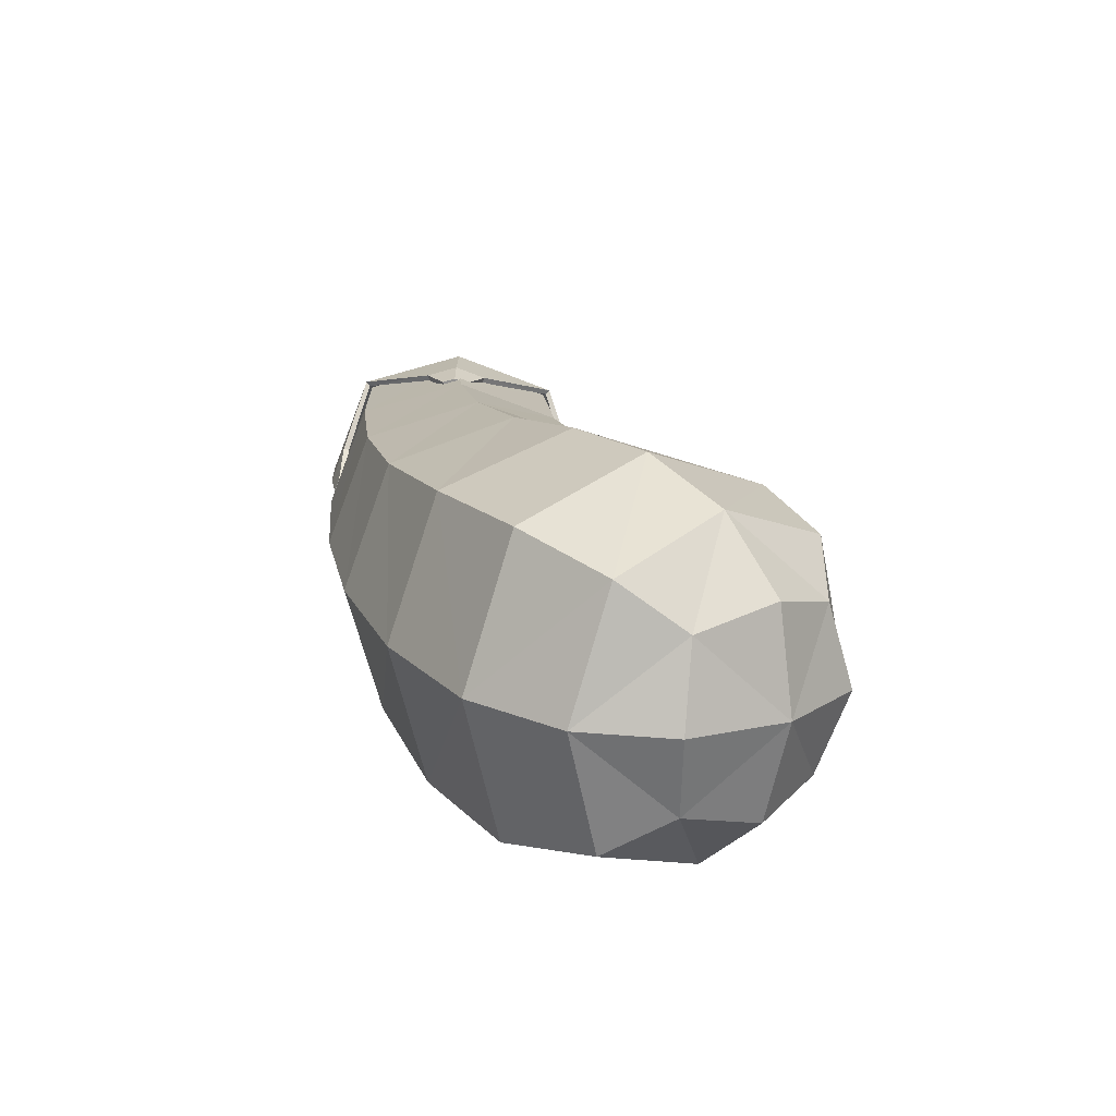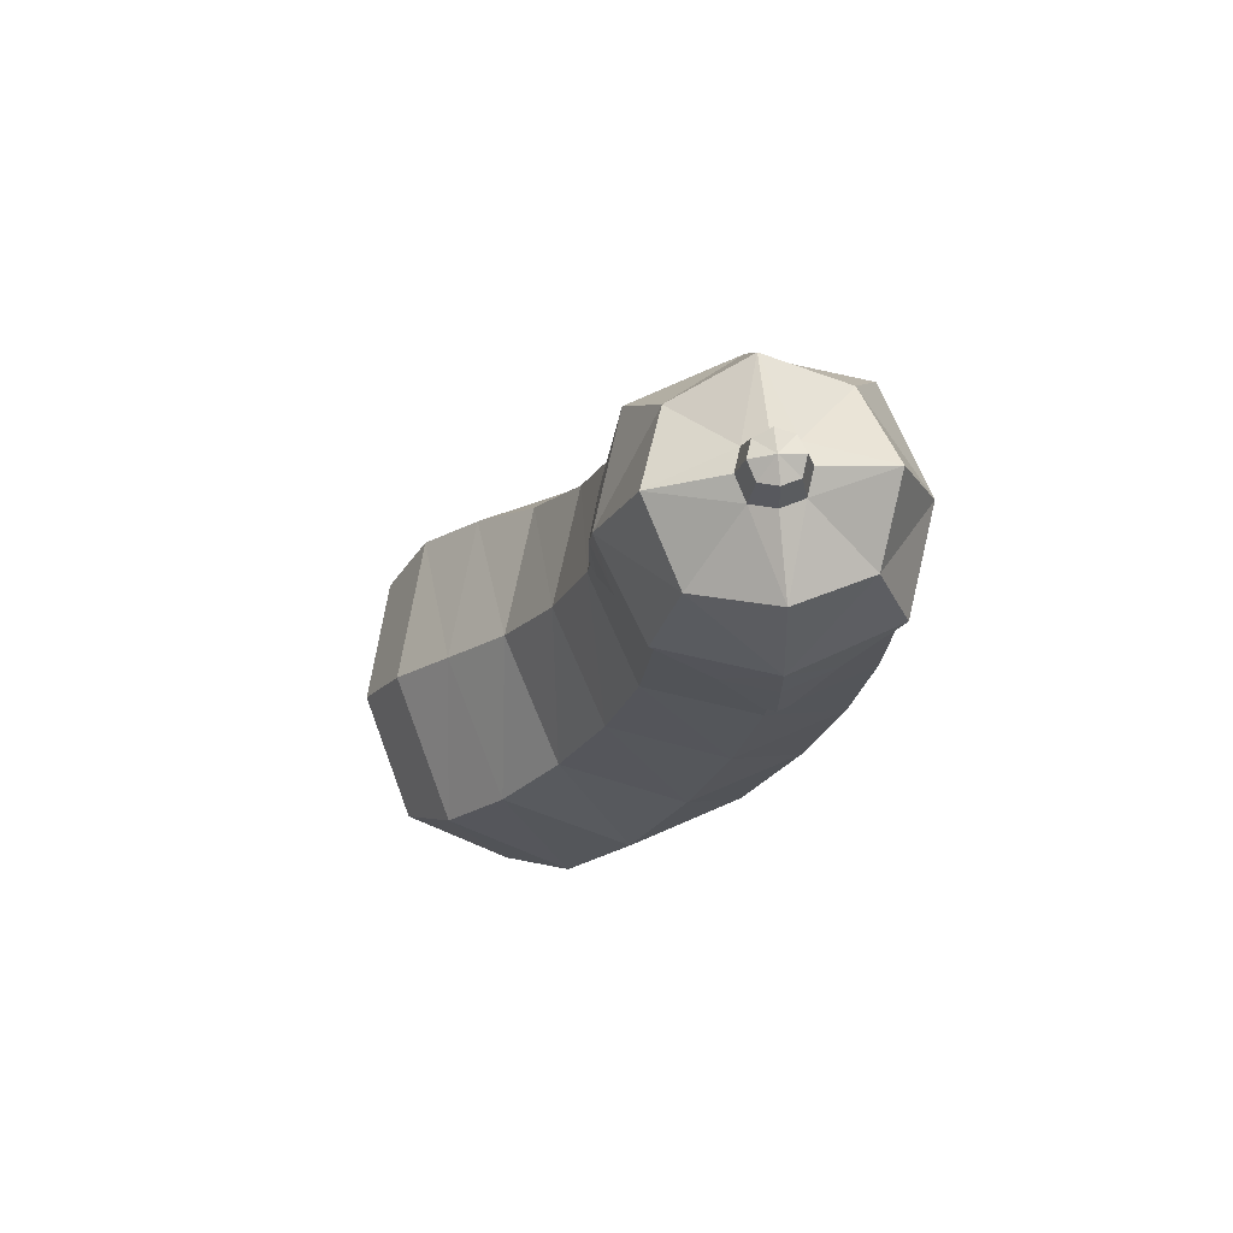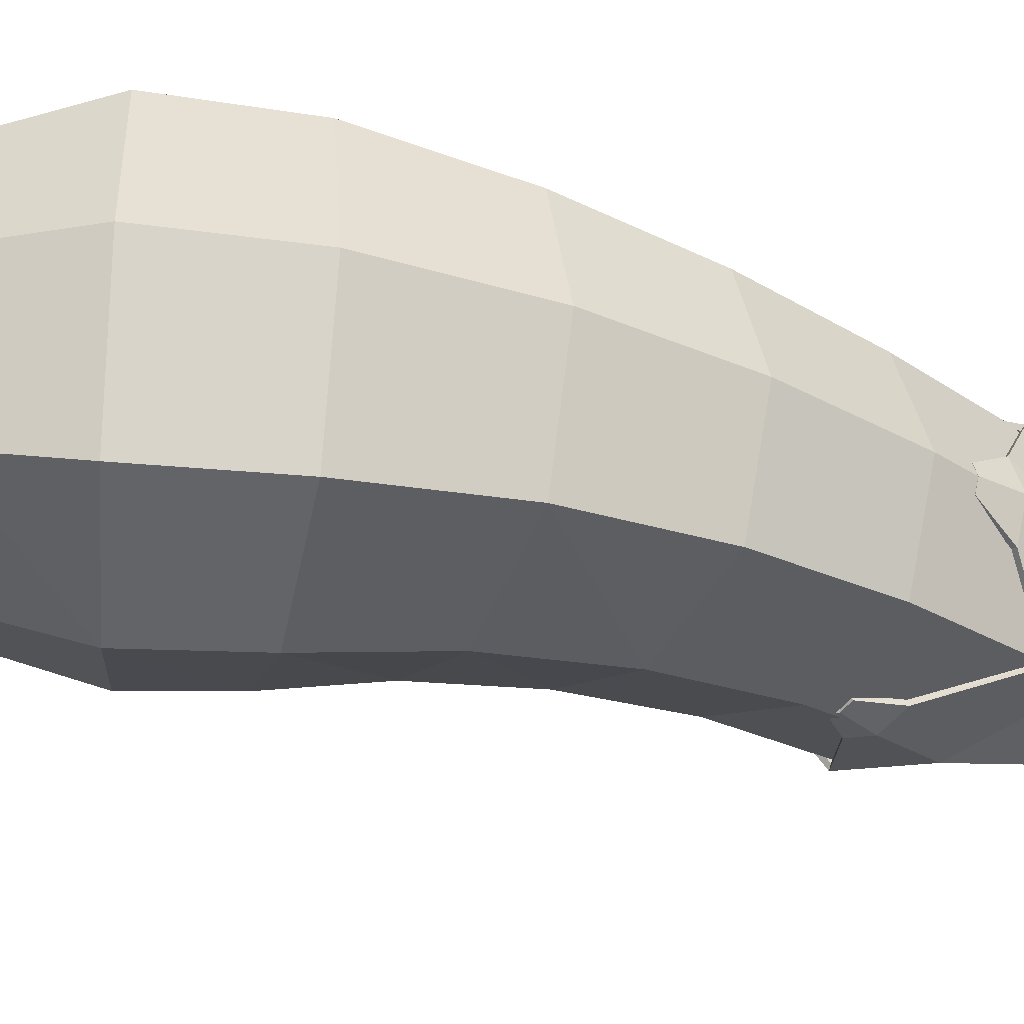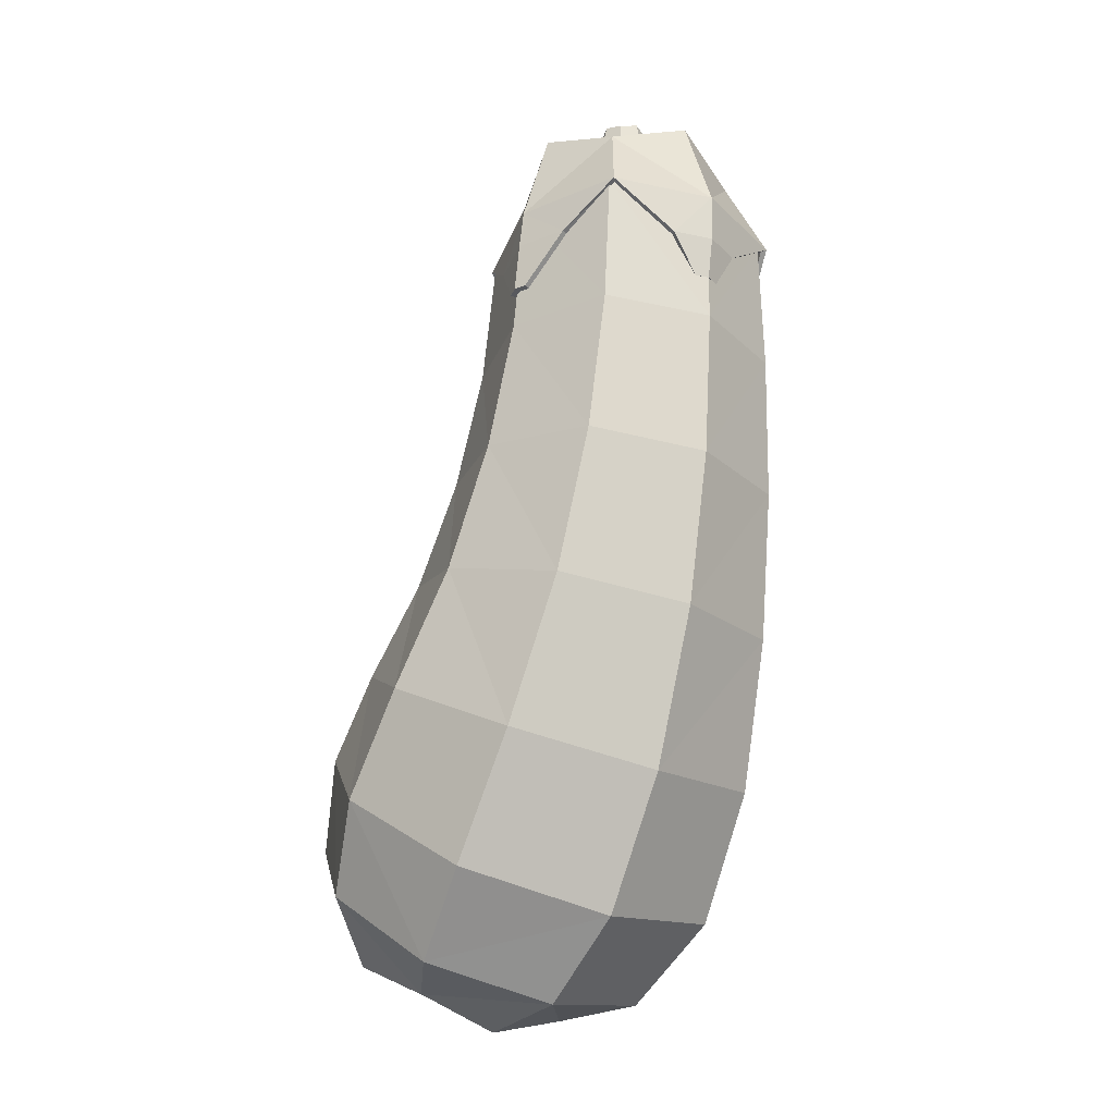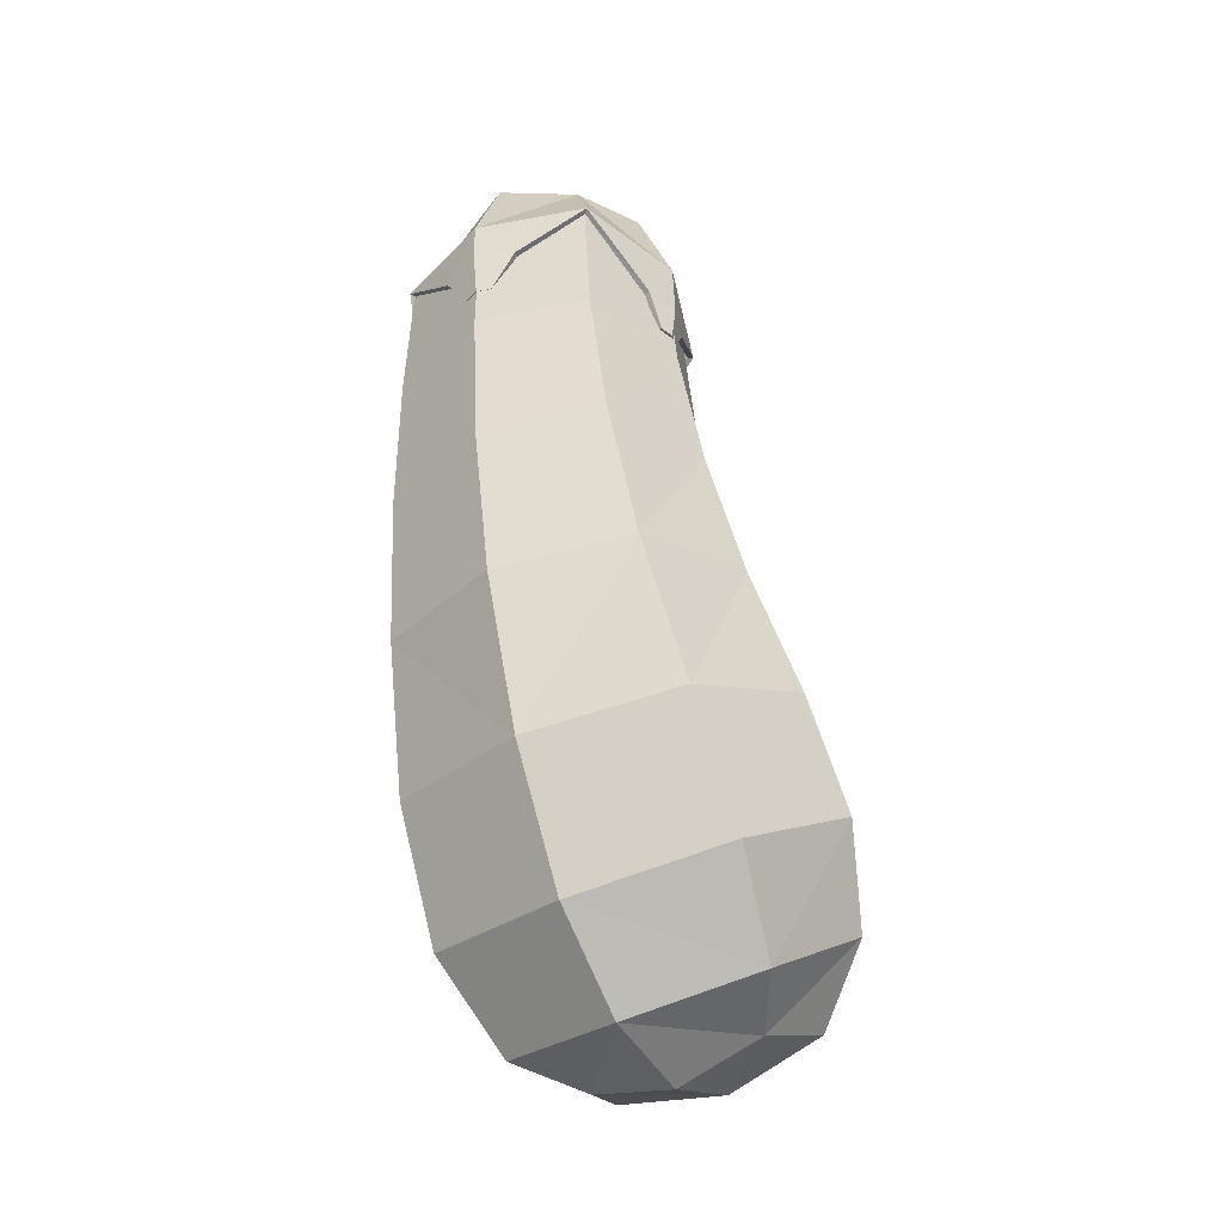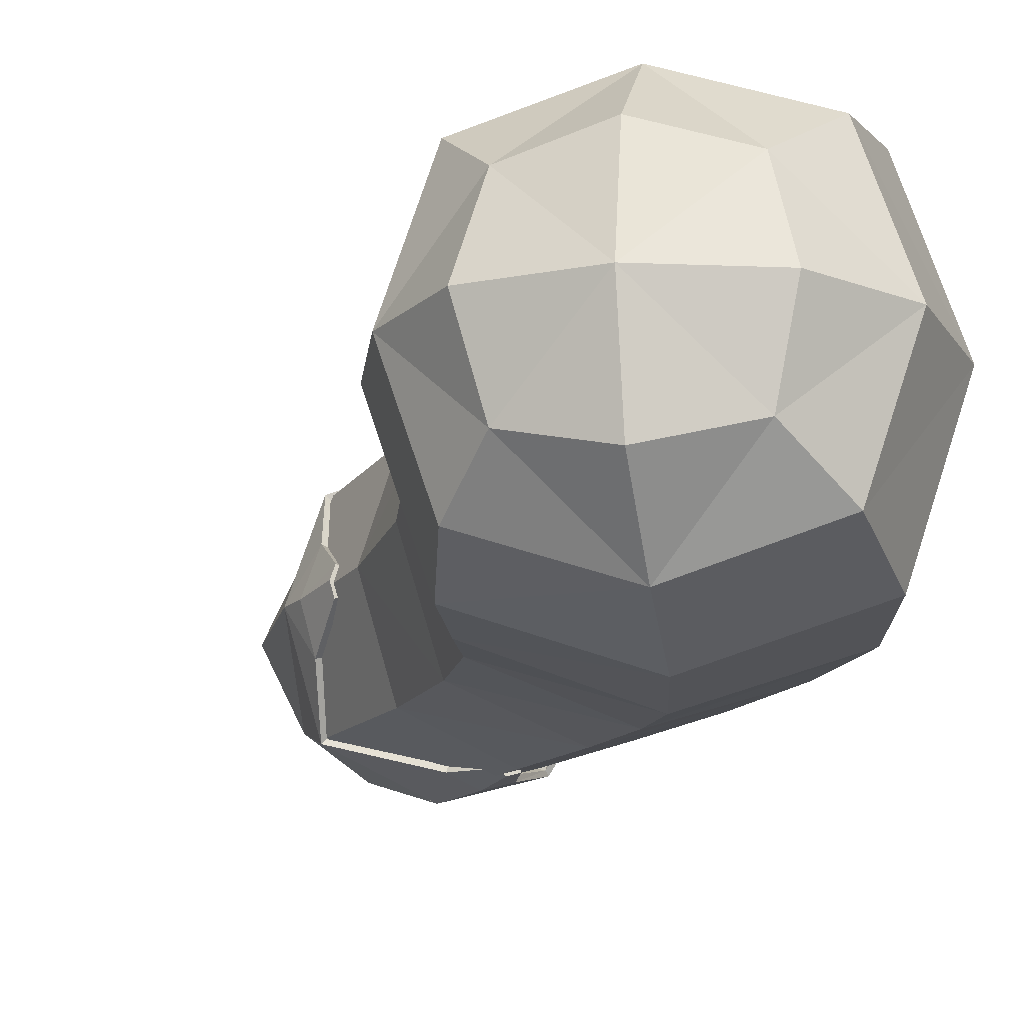
<metadata>
{"format":"obj","ext":"obj","renderer":"f3d","projection":"perspective","resolution":1024,"background":"white","views":[{"elev":-72.2,"azim":177.3,"up":"+Y"},{"elev":76.7,"azim":-5.7,"up":"+Y"},{"elev":-32.8,"azim":48.0,"up":"+Z"},{"elev":-27.1,"azim":53.2,"up":"+Y"},{"elev":-46.0,"azim":120.5,"up":"+Y"},{"elev":-17.7,"azim":-32.2,"up":"+Z"}]}
</metadata>
<code>
o Eggplant_Cube.036
v -0.1116 0.718 0
v 0.1311 0.718 -0.2427
v 0.3738 0.718 0
v 0.1311 0.718 0.2427
v 0.07467 0.2269 -0.2798
v 0.1311 0.9698 0
v 0.1955 -0.3714 0
v -0.1994 0.2684 0
v 0.3488 0.1854 0
v 0.07467 0.2269 0.2798
v -0.1007 -0.2063 -0.3489
v -0.1007 -0.2063 0.3489
v -0.4575 -0.6307 0
v -0.5722 -0.32 0
v -0.3385 -0.5154 -0.3068
v -0.1049 -0.7108 0
v -0.3385 -0.5154 0.3068
v -0.3968 -0.04123 0
v -0.1381 0.4797 0
v -0.05093 0.718 0.182
v -0.04635 0.9069 0
v -0.05093 0.718 -0.182
v 0.117 0.4693 -0.2565
v 0.1311 0.9069 -0.1774
v 0.3131 0.718 -0.182
v 0.3721 0.4589 0
v 0.3085 0.9069 0
v 0.3131 0.718 0.182
v 0.117 0.4693 0.2565
v 0.1311 0.9069 0.1774
v -0.2881 0.09208 0
v 0.002629 -0.001053 -0.311
v 0.2934 -0.09418 0
v 0.002629 -0.001053 0.311
v 0.2802 0.1958 -0.2098
v -0.1309 0.258 -0.2098
v -0.1309 0.258 0.2098
v 0.2802 0.1958 0.2098
v -0.5138 -0.3689 -0.229
v -0.5718 -0.4812 0
v -0.5138 -0.3689 0.229
v -0.5 -0.1668 0
v -0.1633 -0.662 -0.2312
v -0.4278 -0.6019 -0.1885
v -0.2196 -0.3805 -0.359
v -0.1633 -0.662 0.2312
v -0.2837 -0.7225 0
v 0.06084 -0.5942 0
v -0.4278 -0.6019 0.1885
v -0.2196 -0.3805 0.359
v -0.3228 -0.08249 0.2606
v -0.3228 -0.08249 -0.2606
v 0.1215 -0.3301 -0.2628
v 0.1215 -0.3301 0.2628
v -0.07435 0.4771 0.1924
v -0.001706 0.8579 0.1328
v -0.07435 0.4771 -0.1924
v -0.001706 0.8579 -0.1328
v 0.3083 0.4615 0.1924
v 0.2639 0.8579 0.1328
v 0.3083 0.4615 -0.1924
v 0.2639 0.8579 -0.1328
v -0.2154 0.06879 -0.233
v -0.2154 0.06879 0.233
v 0.2207 -0.0709 -0.2336
v 0.2207 -0.0709 0.2336
v -0.4299 -0.2203 -0.2676
v -0.5206 -0.4824 -0.1515
v -0.5206 -0.4824 0.1515
v -0.4299 -0.2203 0.2676
v -0.009263 -0.5408 -0.2709
v -0.2887 -0.6765 -0.1524
v -0.009263 -0.5408 0.2709
v -0.2887 -0.6765 0.1524
v -0.1279 0.7118 0
v 0.1311 0.7118 -0.259
v 0.3901 0.7118 0
v 0.1325 0.7178 0.2474
v -0.06179 0.7161 0.1829
v -0.05828 0.9134 0
v -0.06316 0.7118 -0.1942
v 0.1311 0.9134 -0.1894
v 0.3253 0.7118 -0.1942
v 0.3205 0.9134 0
v 0.3267 0.7143 0.1825
v 0.1311 0.9134 0.1894
v -0.01063 0.8611 0.1417
v -0.01063 0.8611 -0.1417
v 0.2728 0.8611 0.1417
v 0.2728 0.8611 -0.1417
v 0.132 0.6397 0.2561
v 0.03762 0.6373 0.2251
v 0.2261 0.6349 0.2247
v 0.1318 0.5396 0.2656
v 0.1096 0.539 0.2583
v 0.1539 0.5384 0.2582
v 0.3865 0.6205 0
v 0.3629 0.6205 -0.07082
v 0.3629 0.6205 0.07082
v 0.3732 0.5416 0
v 0.3649 0.5416 -0.02489
v 0.3649 0.5416 0.02489
v 0.1311 0.5895 -0.2626
v 0.07273 0.5895 -0.2432
v 0.1894 0.5895 -0.2432
v 0.1311 0.5196 -0.255
v 0.107 0.5196 -0.247
v 0.1552 0.5196 -0.247
v -0.1332 0.654 -0.003392
v -0.1031 0.6493 0.08348
v -0.1084 0.6513 -0.0878
v -0.1353 0.5643 0.003117
v -0.1257 0.5646 0.02879
v -0.1275 0.5634 -0.02316
v 0.1311 0.9546 -0.05678
v 0.07431 0.9546 0
v 0.1311 0.9546 0.05678
v 0.1879 0.9546 0
v 0.08859 0.9426 0.04249
v 0.08859 0.9426 -0.04249
v 0.1736 0.9426 -0.04249
v 0.1736 0.9426 0.04249
v 0.1311 1.029 0
v 0.1311 1.018 -0.04278
v 0.08831 1.018 0
v 0.1311 1.018 0.04278
v 0.1739 1.018 0
v 0.09907 1.009 0.03201
v 0.09907 1.009 -0.03201
v 0.1631 1.009 -0.03201
v 0.1631 1.009 0.03201
v -0.1172 0.7092 -0.000186
v 0.1311 0.7096 -0.2482
v 0.3792 0.71 -3.9e-05
v 0.1325 0.7154 0.2367
v -0.0544 0.713 0.1754
v -0.05072 0.9053 -3.1e-05
v -0.05593 0.7085 -0.1866
v 0.1311 0.9053 -0.1818
v 0.3179 0.7089 -0.1867
v 0.3129 0.9053 -1.7e-05
v 0.3191 0.7115 0.1751
v 0.1311 0.9055 0.1817
v -0.004291 0.8549 0.1352
v -0.004278 0.8547 -0.1354
v 0.2665 0.8549 0.1352
v 0.2664 0.8547 -0.1354
v 0.132 0.6386 0.2451
v 0.04108 0.6362 0.2147
v 0.2226 0.6338 0.2143
v 0.1317 0.5385 0.2546
v 0.113 0.538 0.2479
v 0.1504 0.5375 0.2478
v 0.3756 0.6216 -2.6e-05
v 0.3525 0.6213 -0.06734
v 0.3525 0.6212 0.06727
v 0.3624 0.5434 0
v 0.3546 0.5433 -0.02145
v 0.3546 0.5433 0.02145
v 0.1311 0.59 -0.2516
v 0.07621 0.5897 -0.2327
v 0.186 0.5897 -0.2327
v 0.1311 0.5208 -0.2441
v 0.1104 0.5207 -0.2366
v 0.1517 0.5207 -0.2366
v -0.1222 0.6532 -0.003483
v -0.09276 0.6486 0.07979
v -0.09794 0.6502 -0.0845
v -0.1243 0.564 0.002712
v -0.1153 0.5641 0.02512
v -0.117 0.5634 -0.02005
v 0.1311 0.9473 -0.0486
v 0.08249 0.9473 0
v 0.1311 0.9473 0.0486
v 0.1797 0.9473 0
v 0.09417 0.935 0.03692
v 0.09417 0.935 -0.03692
v 0.168 0.935 -0.03692
v 0.168 0.935 0.03692
v 0.1311 1.018 0
v 0.1311 1.01 -0.03461
v 0.09647 1.01 0
v 0.1311 1.01 0.03461
v 0.1657 1.01 0
v 0.1057 1.003 0.02539
v 0.1057 1.003 -0.02539
v 0.1565 1.003 -0.02539
v 0.1565 1.003 0.02539
f 1 55 20
f 1 56 21
f 1 58 22
f 1 57 19
f 23 22 2
f 2 58 24
f 2 62 25
f 2 61 23
f 26 25 3
f 3 62 27
f 3 60 28
f 28 26 3
f 4 59 28
f 4 60 30
f 4 56 20
f 20 29 4
f 5 57 23
f 23 35 5
f 5 65 32
f 32 36 5
f 6 62 24
f 6 58 21
f 6 56 30
f 6 60 27
f 7 65 33
f 7 66 54
f 54 48 7
f 48 53 7
f 37 19 8
f 19 36 8
f 8 63 31
f 8 64 37
f 9 61 26
f 9 59 38
f 38 33 9
f 33 35 9
f 38 29 10
f 10 55 37
f 37 34 10
f 10 66 38
f 11 63 32
f 32 53 11
f 11 71 45
f 45 52 11
f 54 34 12
f 12 64 51
f 51 50 12
f 12 73 54
f 13 68 44
f 13 72 47
f 13 74 49
f 13 69 40
f 14 68 40
f 14 69 41
f 41 42 14
f 42 39 14
f 15 72 44
f 15 68 39
f 15 67 45
f 45 43 15
f 16 74 47
f 16 72 43
f 43 48 16
f 48 46 16
f 17 69 49
f 17 74 46
f 46 50 17
f 17 70 41
f 51 31 18
f 31 52 18
f 18 67 42
f 18 70 51
f 1 19 55
f 1 20 56
f 1 21 58
f 1 22 57
f 23 57 22
f 2 22 58
f 2 24 62
f 2 25 61
f 26 61 25
f 3 25 62
f 3 27 60
f 28 59 26
f 4 29 59
f 4 28 60
f 4 30 56
f 20 55 29
f 5 36 57
f 23 61 35
f 5 35 65
f 32 63 36
f 6 27 62
f 6 24 58
f 6 21 56
f 6 30 60
f 7 53 65
f 7 33 66
f 54 73 48
f 48 71 53
f 37 55 19
f 19 57 36
f 8 36 63
f 8 31 64
f 9 35 61
f 9 26 59
f 38 66 33
f 33 65 35
f 38 59 29
f 10 29 55
f 37 64 34
f 10 34 66
f 11 52 63
f 32 65 53
f 11 53 71
f 45 67 52
f 54 66 34
f 12 34 64
f 51 70 50
f 12 50 73
f 13 40 68
f 13 44 72
f 13 47 74
f 13 49 69
f 14 39 68
f 14 40 69
f 41 70 42
f 42 67 39
f 15 43 72
f 15 44 68
f 15 39 67
f 45 71 43
f 16 46 74
f 16 47 72
f 43 71 48
f 48 73 46
f 17 41 69
f 17 49 74
f 46 73 50
f 17 50 70
f 51 64 31
f 31 63 52
f 18 52 67
f 18 42 70
f 75 87 80
f 75 88 81
f 76 88 82
f 76 90 83
f 77 90 84
f 77 89 85
f 78 89 86
f 78 87 79
f 82 121 90
f 84 121 118
f 86 119 87
f 80 120 88
f 78 92 91
f 78 93 85
f 91 95 94
f 91 96 93
f 77 99 97
f 77 98 83
f 97 102 100
f 97 101 98
f 76 105 103
f 76 104 81
f 103 108 106
f 103 107 104
f 75 111 109
f 75 110 79
f 109 114 112
f 109 113 110
f 115 129 124
f 118 130 127
f 117 131 126
f 116 129 120
f 80 119 116
f 86 122 117
f 84 122 89
f 82 120 115
f 123 130 124
f 123 129 125
f 123 128 126
f 123 131 127
f 116 128 125
f 117 128 119
f 118 131 122
f 115 130 121
f 132 144 136
f 132 145 137
f 133 145 138
f 133 147 139
f 134 147 140
f 134 146 141
f 135 146 142
f 135 144 143
f 178 139 147
f 141 178 147
f 176 143 144
f 177 137 145
f 135 149 136
f 150 135 142
f 148 152 149
f 153 148 150
f 134 156 142
f 155 134 140
f 154 159 156
f 158 154 155
f 133 162 140
f 161 133 138
f 160 165 162
f 164 160 161
f 132 168 138
f 167 132 136
f 166 171 168
f 170 166 167
f 172 186 177
f 175 187 178
f 174 188 179
f 186 173 177
f 137 176 144
f 143 179 146
f 179 141 146
f 139 177 145
f 180 187 184
f 180 186 181
f 180 185 182
f 180 188 183
f 173 185 176
f 185 174 176
f 188 175 179
f 187 172 178
f 92 136 149
f 93 142 85
f 96 151 153
f 95 151 94
f 95 149 152
f 96 150 93
f 99 142 156
f 98 140 83
f 101 157 158
f 102 157 100
f 102 156 159
f 101 155 98
f 105 140 162
f 104 138 81
f 107 163 164
f 108 163 106
f 108 162 165
f 107 161 104
f 111 138 168
f 110 136 79
f 113 169 170
f 114 169 112
f 114 168 171
f 113 167 110
f 75 79 87
f 75 80 88
f 76 81 88
f 76 82 90
f 77 83 90
f 77 84 89
f 78 85 89
f 78 86 87
f 82 115 121
f 84 90 121
f 86 117 119
f 80 116 120
f 78 79 92
f 78 91 93
f 91 92 95
f 91 94 96
f 77 85 99
f 77 97 98
f 97 99 102
f 97 100 101
f 76 83 105
f 76 103 104
f 103 105 108
f 103 106 107
f 75 81 111
f 75 109 110
f 109 111 114
f 109 112 113
f 115 120 129
f 118 121 130
f 117 122 131
f 116 125 129
f 80 87 119
f 86 89 122
f 84 118 122
f 82 88 120
f 123 127 130
f 123 124 129
f 123 125 128
f 123 126 131
f 116 119 128
f 117 126 128
f 118 127 131
f 115 124 130
f 132 137 144
f 132 138 145
f 133 139 145
f 133 140 147
f 134 141 147
f 134 142 146
f 135 143 146
f 135 136 144
f 178 172 139
f 141 175 178
f 176 174 143
f 177 173 137
f 135 148 149
f 150 148 135
f 148 151 152
f 153 151 148
f 134 154 156
f 155 154 134
f 154 157 159
f 158 157 154
f 133 160 162
f 161 160 133
f 160 163 165
f 164 163 160
f 132 166 168
f 167 166 132
f 166 169 171
f 170 169 166
f 172 181 186
f 175 184 187
f 174 183 188
f 186 182 173
f 137 173 176
f 143 174 179
f 179 175 141
f 139 172 177
f 180 181 187
f 180 182 186
f 180 183 185
f 180 184 188
f 173 182 185
f 185 183 174
f 188 184 175
f 187 181 172
f 92 79 136
f 93 150 142
f 96 94 151
f 95 152 151
f 95 92 149
f 96 153 150
f 99 85 142
f 98 155 140
f 101 100 157
f 102 159 157
f 102 99 156
f 101 158 155
f 105 83 140
f 104 161 138
f 107 106 163
f 108 165 163
f 108 105 162
f 107 164 161
f 111 81 138
f 110 167 136
f 113 112 169
f 114 171 169
f 114 111 168
f 113 170 167

</code>
